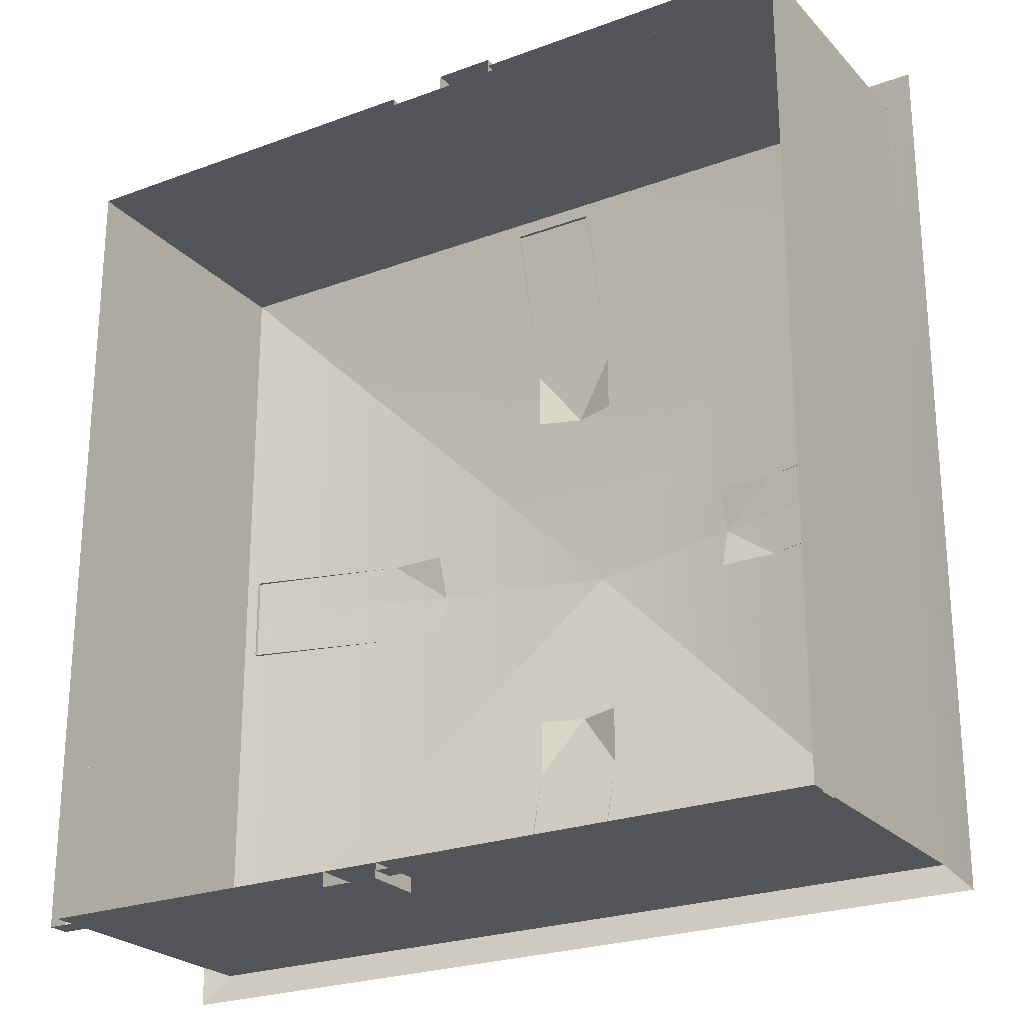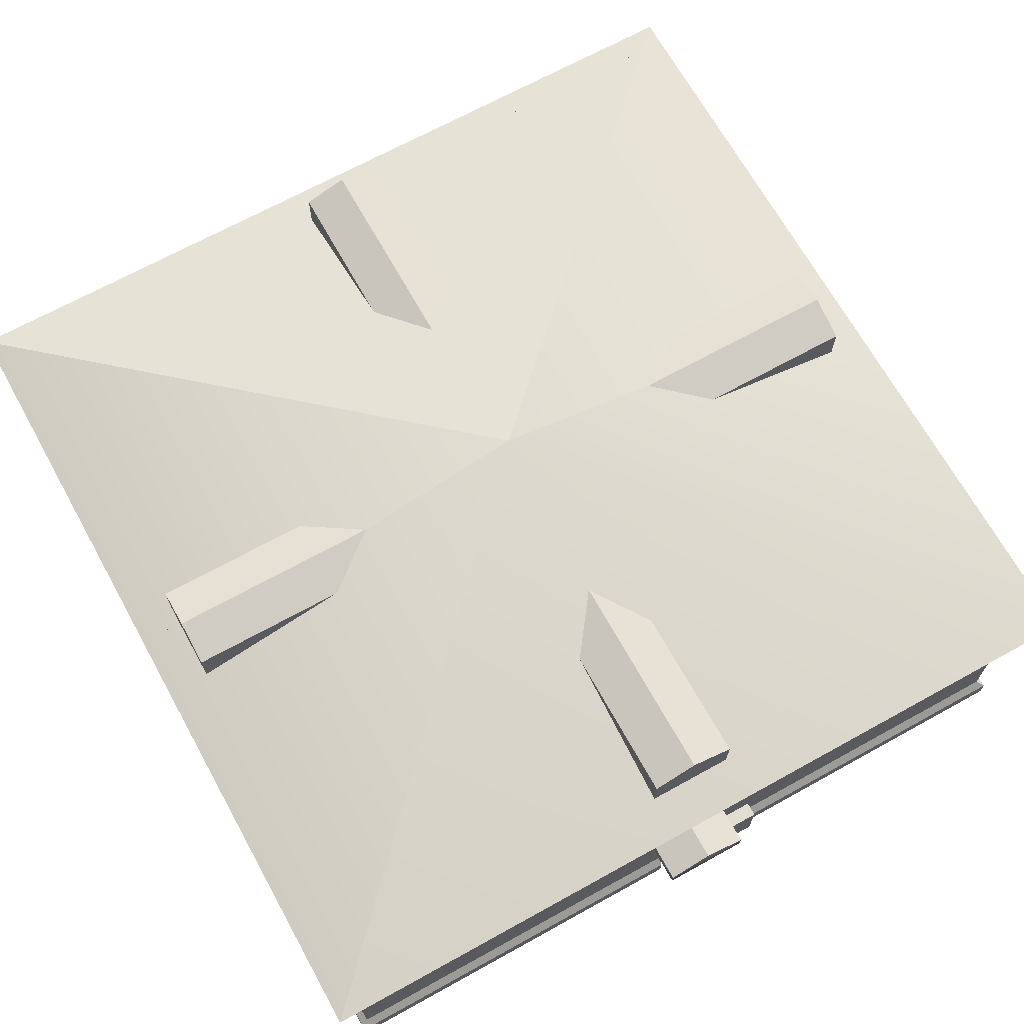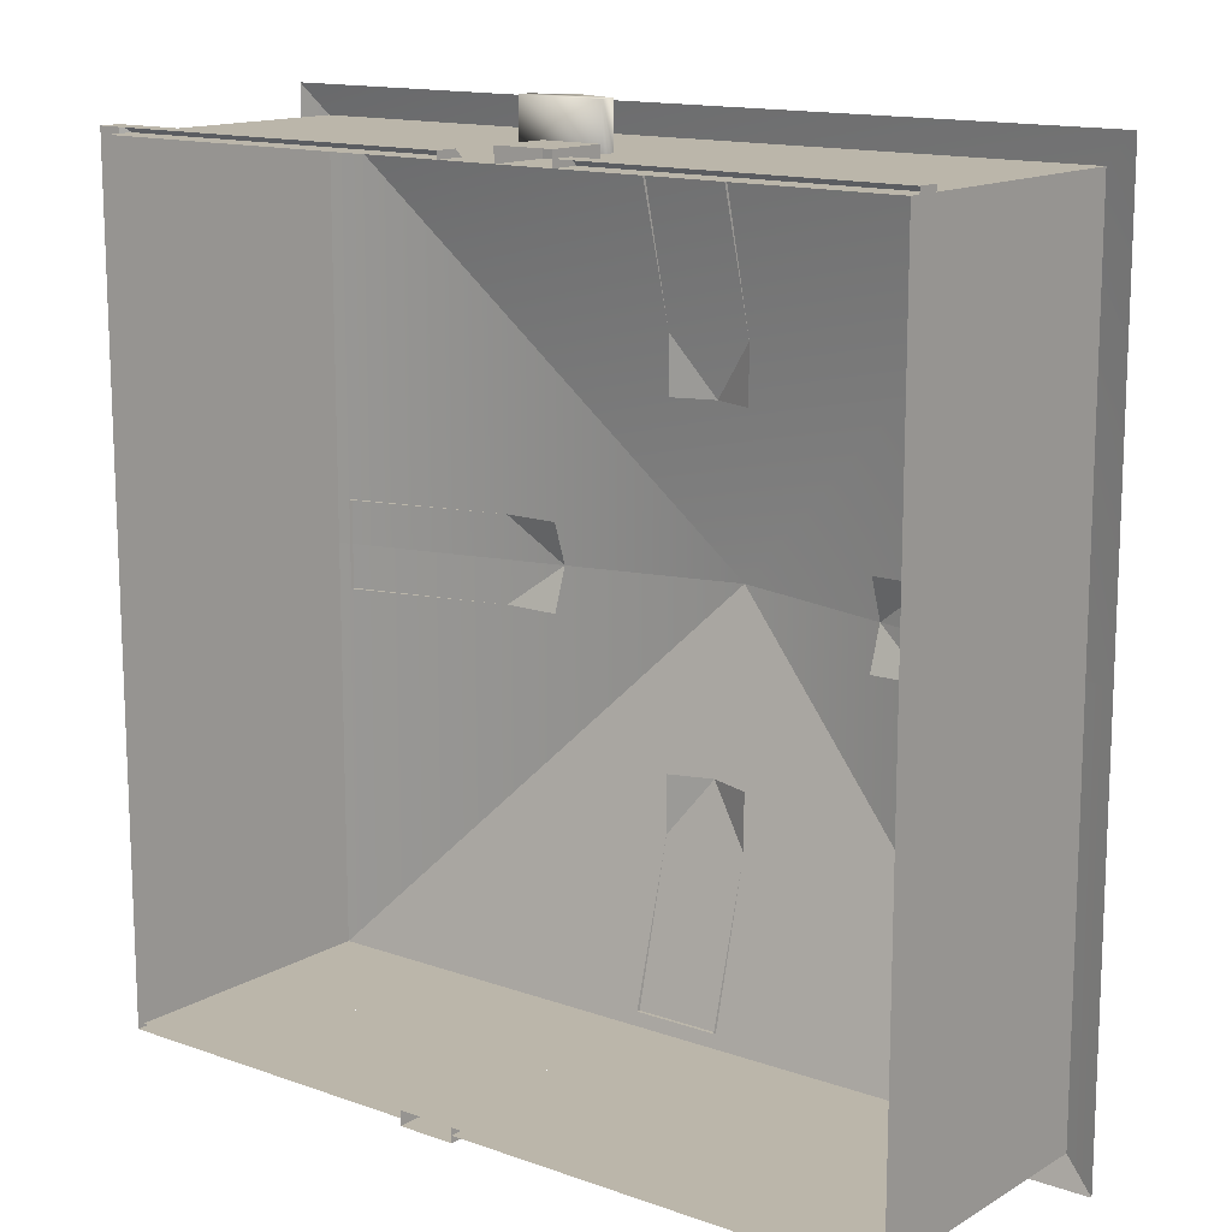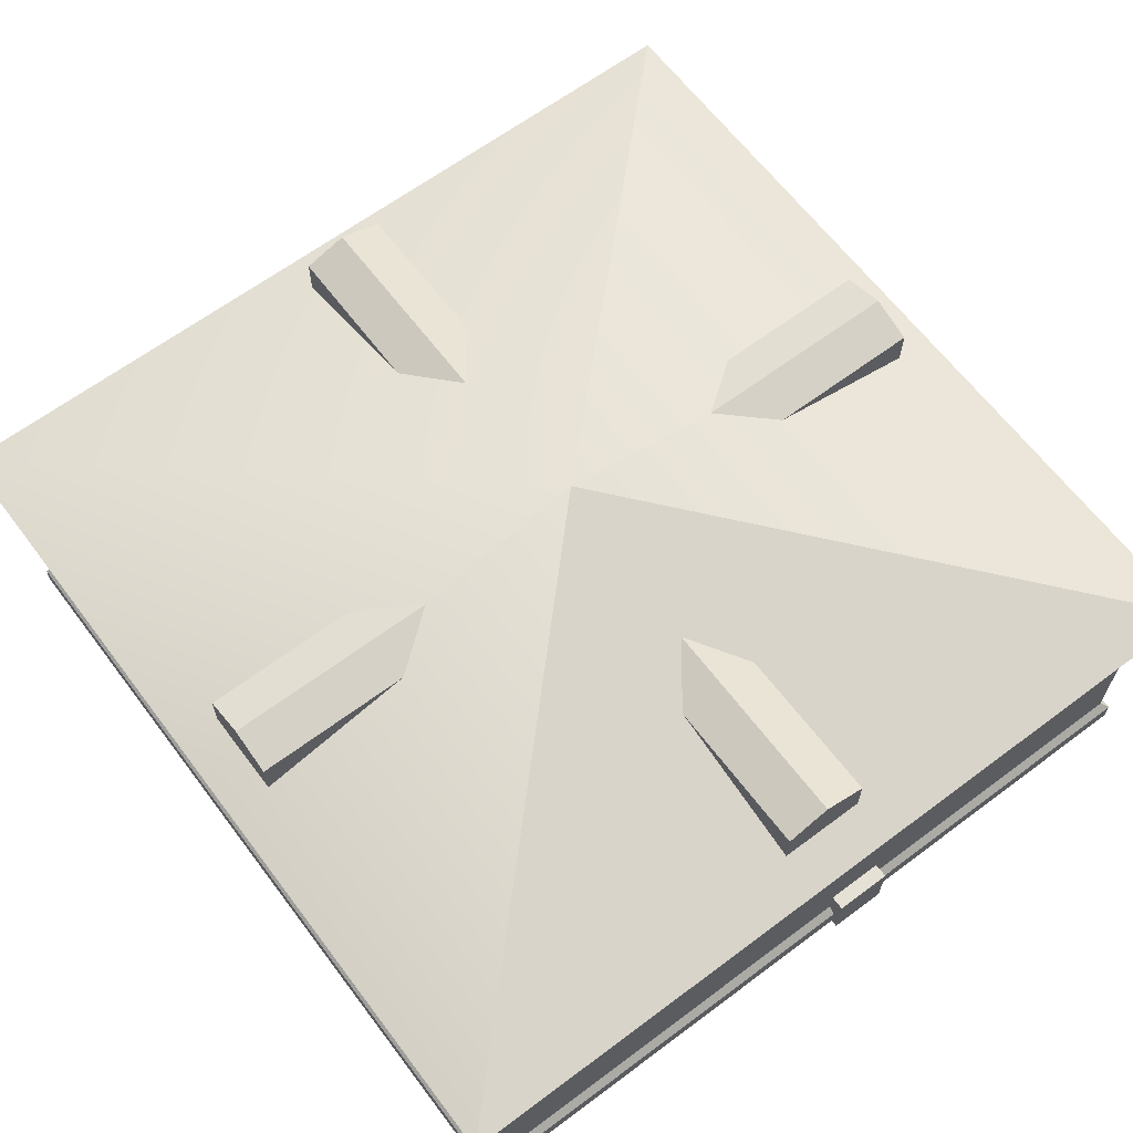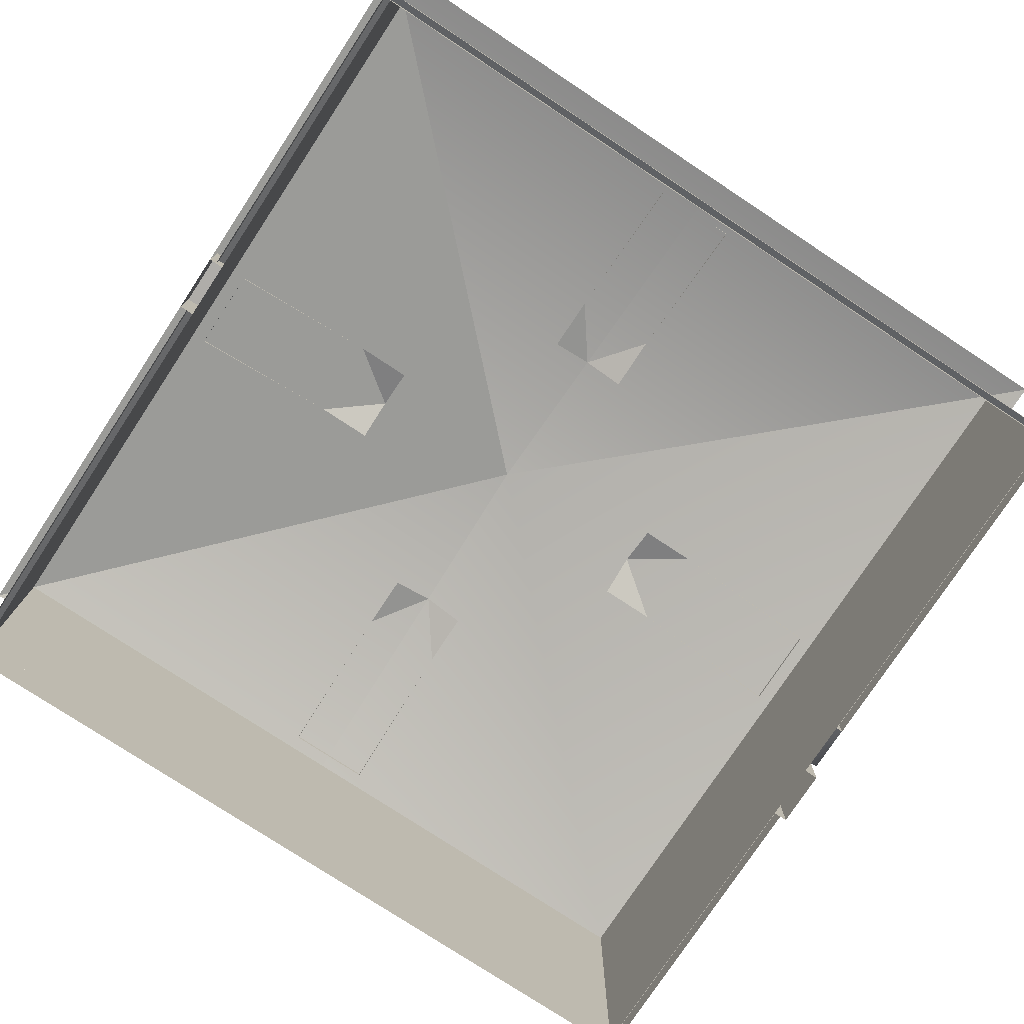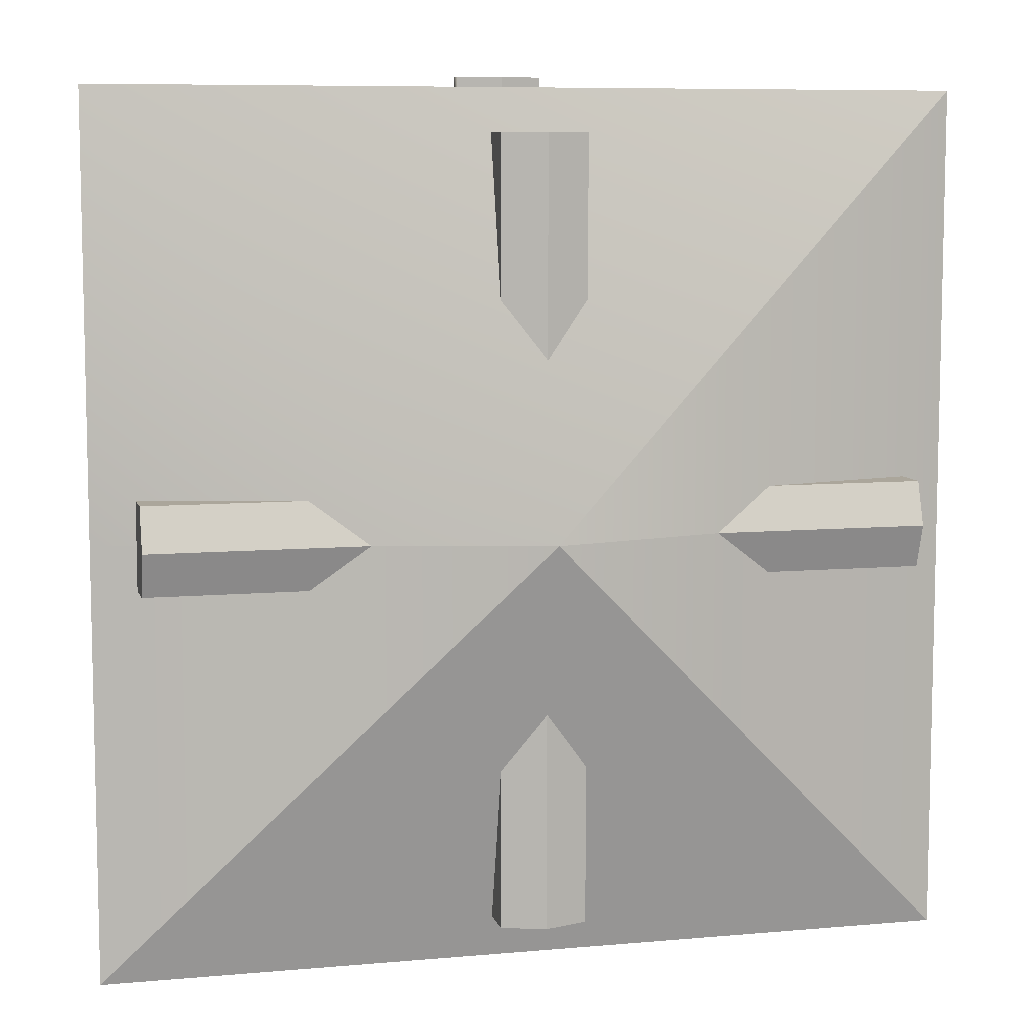
<metadata>
{"format":"obj","ext":"obj","renderer":"f3d","projection":"perspective","resolution":1024,"background":"white","views":[{"elev":-24.3,"azim":31.5,"up":"+Z"},{"elev":68.3,"azim":-29.0,"up":"+Y"},{"elev":14.1,"azim":38.1,"up":"+Z"},{"elev":64.1,"azim":143.0,"up":"+Y"},{"elev":-77.2,"azim":-123.4,"up":"+Y"},{"elev":8.0,"azim":166.1,"up":"+Z"}]}
</metadata>
<code>
v 28 19 -28
v 4 19 -28
v 28 10 -28
v 4 10 -28
v 28 10 -28
v 4 10 -28
v 28 0 -28
v 4 0 -28
v 4 19 -28
v -12 19 -28
v 4 10 -28
v -12 10 -28
v -12 19 -28
v -28 19 -28
v -12 10 -28
v -28 10 -28
v -4 10 -28
v -28 10 -28
v -4 0 -28
v -28 0 -28
v 4 10 -28
v -4 10 -28
v 4 0 -28
v -4 0 -28
v -28 19 -28
v -28 19 4
v -28 10 -28
v -28 10 4
v -28 19 4
v -28 19 28
v -28 10 4
v -28 10 28
v -28 10 4
v -28 10 28
v -28 0 4
v -28 0 28
v -28 10 -28
v -28 10 4
v -28 0 -28
v -28 0 4
v 28 19 28
v 28 19 -4
v 28 10 28
v 28 10 -4
v 28 19 -4
v 28 19 -28
v 28 10 -4
v 28 10 -28
v 28 10 -4
v 28 10 -28
v 28 0 -4
v 28 0 -28
v 28 10 28
v 28 10 -4
v 28 0 28
v 28 0 -4
v -28 19 28
v -12 19 28
v -28 10 28
v -12 10 28
v -28 10 28
v -4 10 28
v -28 0 28
v -4 0 28
v -12 19 28
v 4 19 28
v -12 10 28
v 4 10 28
v 4 19 28
v 28 19 28
v 4 10 28
v 28 10 28
v 4 10 28
v 28 10 28
v 4 0 28
v 28 0 28
v -4 10 28
v 4 10 28
v -4 0 28
v 4 0 28
v 30 18.5 30
v -30 18.5 30
v -30 18.5 30
v 30 18.5 0
v 0 26 0
v -30 18.5 0
v -30 18.5 -30
v 30 18.5 -30
v -30 18.5 0
v 0 26 0
v 30 18.5 0
v -30 18.5 -30
v 30 18.5 -30
v 0 26 0
v 30 18.5 30
v -30 18.5 30
v -30 18.5 30
v 30 18.5 0
v 0 26 0
v -30 18.5 0
v -30 18.5 -30
v 30 18.5 -30
v -30 18.5 0
v 0 26 0
v 30 18.5 0
v -30 18.5 -30
v 30 18.5 -30
v 0 26 0
v -27 23 0
v -27 22 -3
v -27 22 3
v -27 19 -3
v -27 19 3
v -16 22 -3
v -27 22 -3
v -27 19 -3
v -16 22 3
v -27 22 3
v -27 19 3
v -12 22 3
v -27 22 3
v -12 23 0
v -27 23 0
v -27 22 -3
v -12 22 -3
v -27 23 0
v -12 23 0
v 27 23 0
v 27 22 3
v 27 22 -3
v 27 19 3
v 27 19 -3
v 16 22 3
v 27 22 3
v 27 19 3
v 16 22 -3
v 27 22 -3
v 27 19 -3
v 12 22 -3
v 27 22 -3
v 12 23 0
v 27 23 0
v 27 22 3
v 12 22 3
v 27 23 0
v 12 23 0
v 1e-06 23 27
v -3 22 27
v 3 22 27
v -3 19 27
v 3 19 27
v -3 22 16
v -3 22 27
v -3 19 27
v 3 22 16
v 3 22 27
v 3 19 27
v 3 22 12
v 3 22 27
v 1e-06 23 12
v 1e-06 23 27
v -3 22 27
v -3 22 12
v 1e-06 23 27
v 1e-06 23 12
v -1e-06 23 -27
v 3 22 -27
v -3 22 -27
v 3 19 -27
v -3 19 -27
v 3 22 -16
v 3 22 -27
v 3 19 -27
v -3 22 -16
v -3 22 -27
v -3 19 -27
v -3 22 -12
v -3 22 -27
v -1e-06 23 -12
v -1e-06 23 -27
v 3 22 -27
v 3 22 -12
v -1e-06 23 -27
v -1e-06 23 -12
v 0 10 31
v -3 9 31
v 3 9 31
v 3 9 28
v 3 9 31
v 0 10 28
v 0 10 31
v -3 9 31
v -3 9 28
v 0 10 31
v 0 10 28
v -3 8 31
v 3 8 31
v -3 9 28
v -3 8 28
v 3 9 28
v 3 8 28
v -28 2 -28
v -28 2 4
v -28.5 1.5 -28.5
v -28.5 1.5 4
v -28 2 4
v -28 2 28
v -28.5 1.5 4
v -28.5 1.5 28.5
v 28 2 28
v 28 2 -4
v 28.5 1.5 28.5
v 28.5 1.5 -4
v 28 2 -4
v 28 2 -28
v 28.5 1.5 -4
v 28.5 1.5 -28.5
v -28 2 28
v -2 2 28
v -28.5 1.5 28.5
v -2 1.5 28.5
v 6 2 28
v 28 2 28
v 6 1.5 28.5
v 28.5 1.5 28.5
v -28.5 1.5 -28.5
v -28.5 1.5 4
v -28.5 0 -28.5
v -28.5 0 4
v -28.5 1.5 4
v -28.5 1.5 28.5
v -28.5 0 4
v -28.5 0 28.5
v 28.5 1.5 28.5
v 28.5 1.5 -4
v 28.5 0 28.5
v 28.5 0 -4
v 28.5 1.5 -4
v 28.5 1.5 -28.5
v 28.5 0 -4
v 28.5 0 -28.5
v -28.5 1.5 28.5
v -2 1.5 28.5
v -28.5 0 28.5
v -2 0 28.5
v 6 1.5 28.5
v 28.5 1.5 28.5
v 6 0 28.5
v 28.5 0 28.5
v 6 2 28
v 6 1.5 28.5
v 6 0 28
v 6 0 28.5
v -2 1.5 28.5
v -2 2 28
v -2 0 28.5
v -2 0 28
v 28 2 -28
v -2 2 -28
v 28.5 1.5 -28.5
v -2 1.5 -28.5
v -6 2 -28
v -28 2 -28
v -6 1.5 -28.5
v -28.5 1.5 -28.5
v 28.5 1.5 -28.5
v -2 1.5 -28.5
v 28.5 0 -28.5
v -2 0 -28.5
v -6 1.5 -28.5
v -28.5 1.5 -28.5
v -6 0 -28.5
v -28.5 0 -28.5
v -6 2 -28
v -6 1.5 -28.5
v -6 0 -28
v -6 0 -28.5
v -2 1.5 -28.5
v -2 2 -28
v -2 0 -28.5
v -2 0 -28
v 2 4 29
v 6 4 29
v 2 0 29
v 6 0 29
v 6 4 28
v 6 4 29
v 2 4 28
v 2 4 29
v 2 4 28
v 2 4 29
v 2 0 28
v 2 0 29
v 6 4 29
v 6 4 28
v 6 0 29
v 6 0 28
v -2 4 -29
v -6 4 -29
v -2 0 -29
v -6 0 -29
v -6 4 -28
v -6 4 -29
v -2 4 -28
v -2 4 -29
v -2 4 -28
v -2 4 -29
v -2 0 -28
v -2 0 -29
v -6 4 -29
v -6 4 -28
v -6 0 -29
v -6 0 -28
g Regroup11
f 1 3 4
f 1 4 2
f 5 7 8
f 5 8 6
f 9 11 12
f 9 12 10
f 13 15 16
f 13 16 14
f 17 19 20
f 17 20 18
f 21 23 24
f 21 24 22
f 25 27 28
f 25 28 26
f 29 31 32
f 29 32 30
f 33 35 36
f 33 36 34
f 37 39 40
f 37 40 38
f 41 43 44
f 41 44 42
f 45 47 48
f 45 48 46
f 49 51 52
f 49 52 50
f 53 55 56
f 53 56 54
f 57 59 60
f 57 60 58
f 61 63 64
f 61 64 62
f 65 67 68
f 65 68 66
f 69 71 72
f 69 72 70
f 73 75 76
f 73 76 74
f 77 79 80
f 77 80 78
f 81 84 85
f 81 85 82
f 85 86 83
f 87 89 90
f 90 91 88
f 92 94 93
f 99 98 95
f 96 99 95
f 97 100 99
f 104 103 101
f 102 105 104
f 107 108 106
f 109 110 111
f 112 113 111
f 112 111 110
f 114 116 115
f 118 119 117
f 120 122 123
f 120 123 121
f 124 126 127
f 124 127 125
f 128 129 130
f 131 132 130
f 131 130 129
f 133 135 134
f 137 138 136
f 139 141 142
f 139 142 140
f 143 145 146
f 143 146 144
f 147 148 149
f 150 151 149
f 150 149 148
f 152 154 153
f 156 157 155
f 158 160 161
f 158 161 159
f 162 164 165
f 162 165 163
f 166 167 168
f 169 170 168
f 169 168 167
f 171 173 172
f 175 176 174
f 177 179 180
f 177 180 178
f 181 183 184
f 181 184 182
f 185 186 187
f 188 190 191
f 188 191 189
f 192 194 195
f 192 195 193
f 196 197 187
f 196 187 186
f 199 196 186
f 199 186 198
f 197 201 200
f 197 200 187
f 196 199 201
f 196 201 197
f 202 204 205
f 202 205 203
f 206 208 209
f 206 209 207
f 210 212 213
f 210 213 211
f 214 216 217
f 214 217 215
f 218 220 221
f 218 221 219
f 222 224 225
f 222 225 223
f 226 228 229
f 226 229 227
f 230 232 233
f 230 233 231
f 234 236 237
f 234 237 235
f 238 240 241
f 238 241 239
f 242 244 245
f 242 245 243
f 246 248 249
f 246 249 247
f 250 252 253
f 250 253 251
f 254 256 257
f 254 257 255
f 258 260 261
f 258 261 259
f 262 264 265
f 262 265 263
f 266 268 269
f 266 269 267
f 270 272 273
f 270 273 271
f 274 276 277
f 274 277 275
f 278 280 281
f 278 281 279
f 282 284 285
f 282 285 283
f 286 288 289
f 286 289 287
f 290 292 293
f 290 293 291
f 294 296 297
f 294 297 295
f 298 300 301
f 298 301 299
f 302 304 305
f 302 305 303
f 306 308 309
f 306 309 307
f 310 312 313
f 310 313 311

</code>
